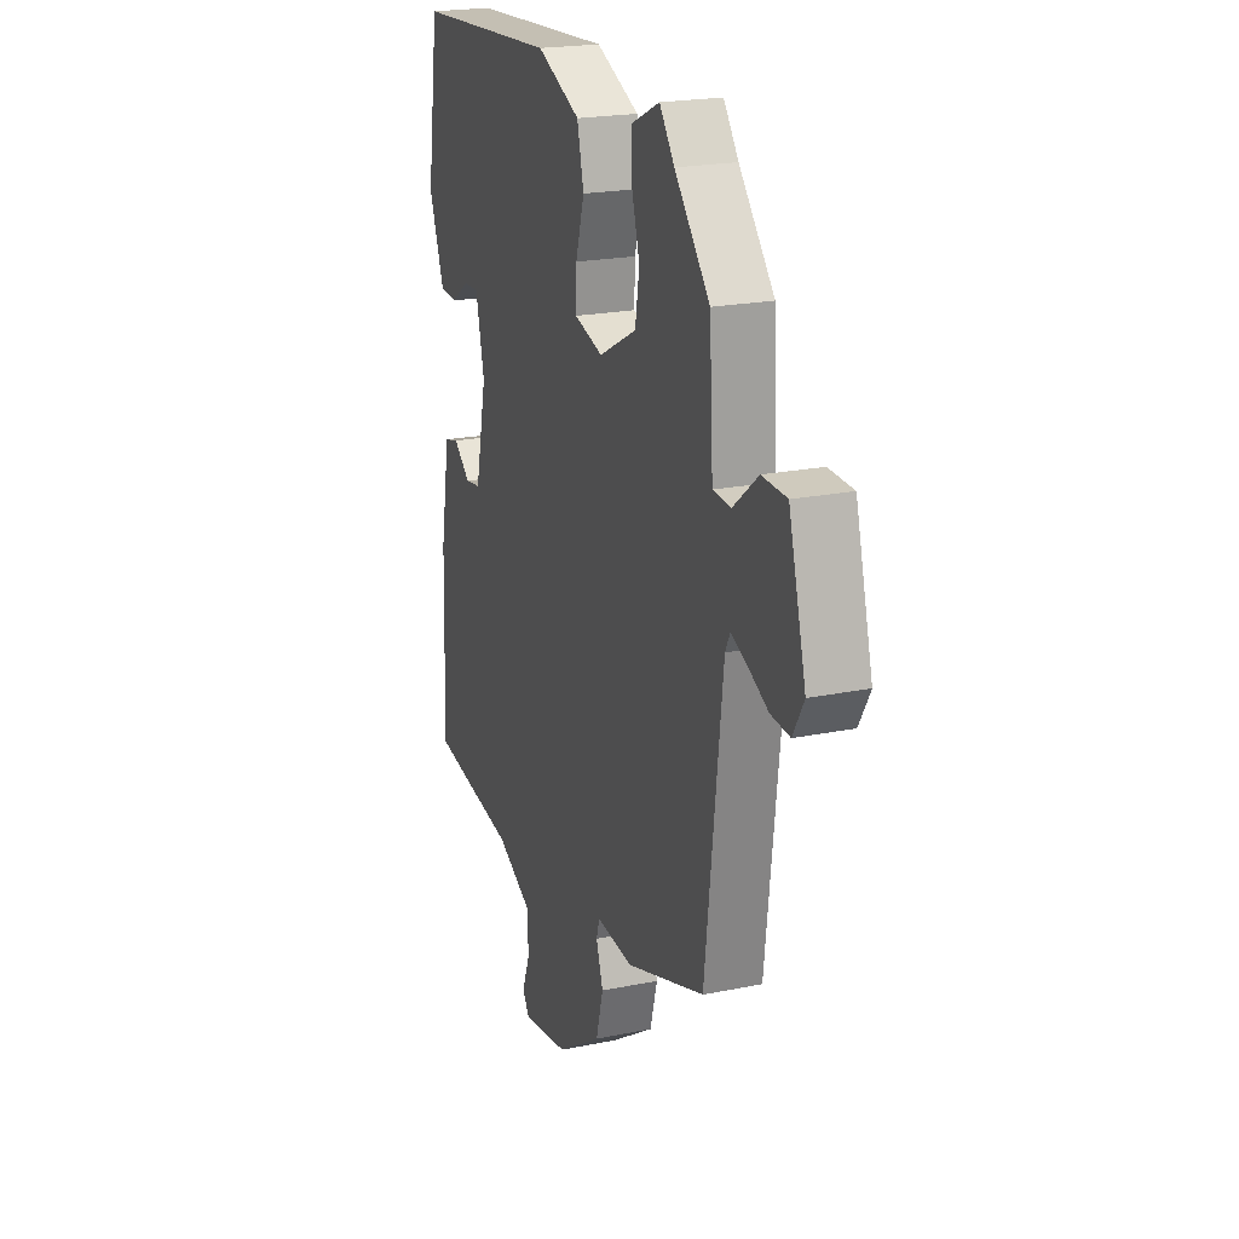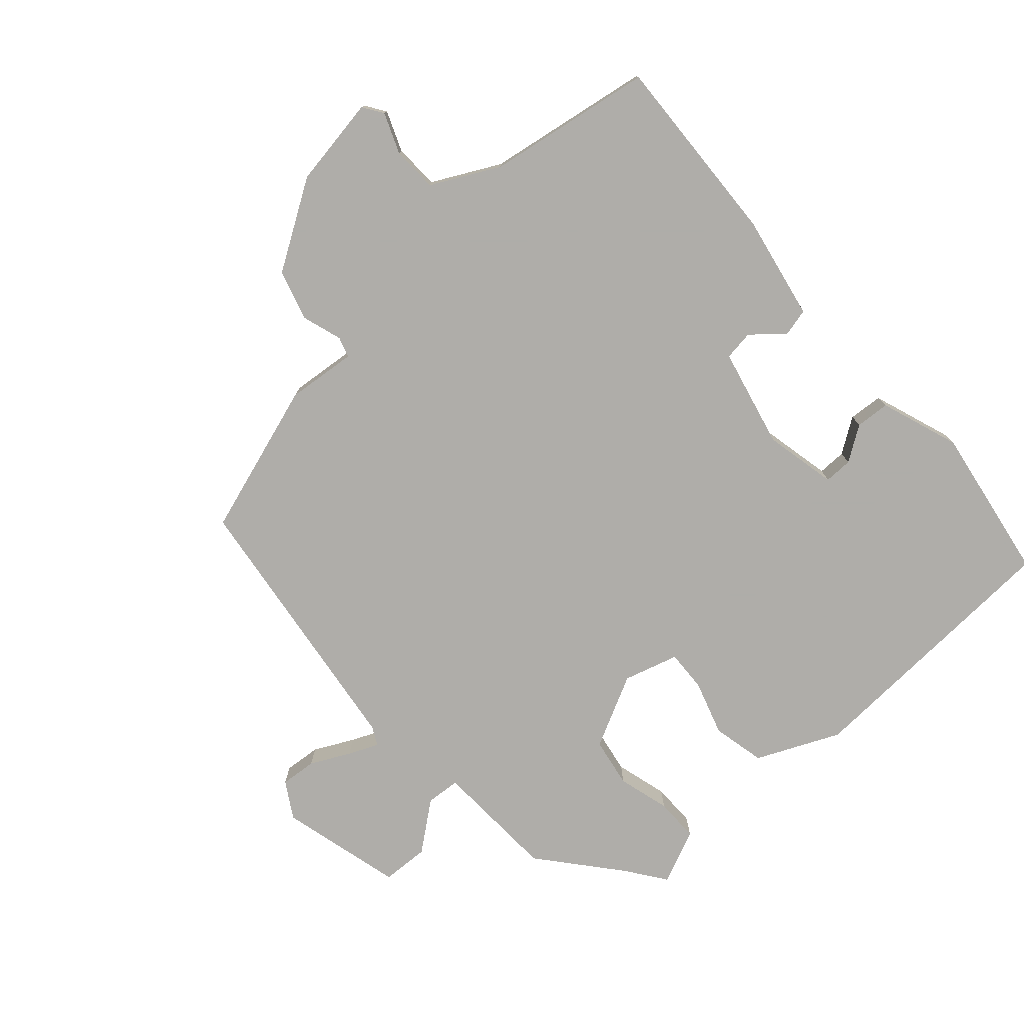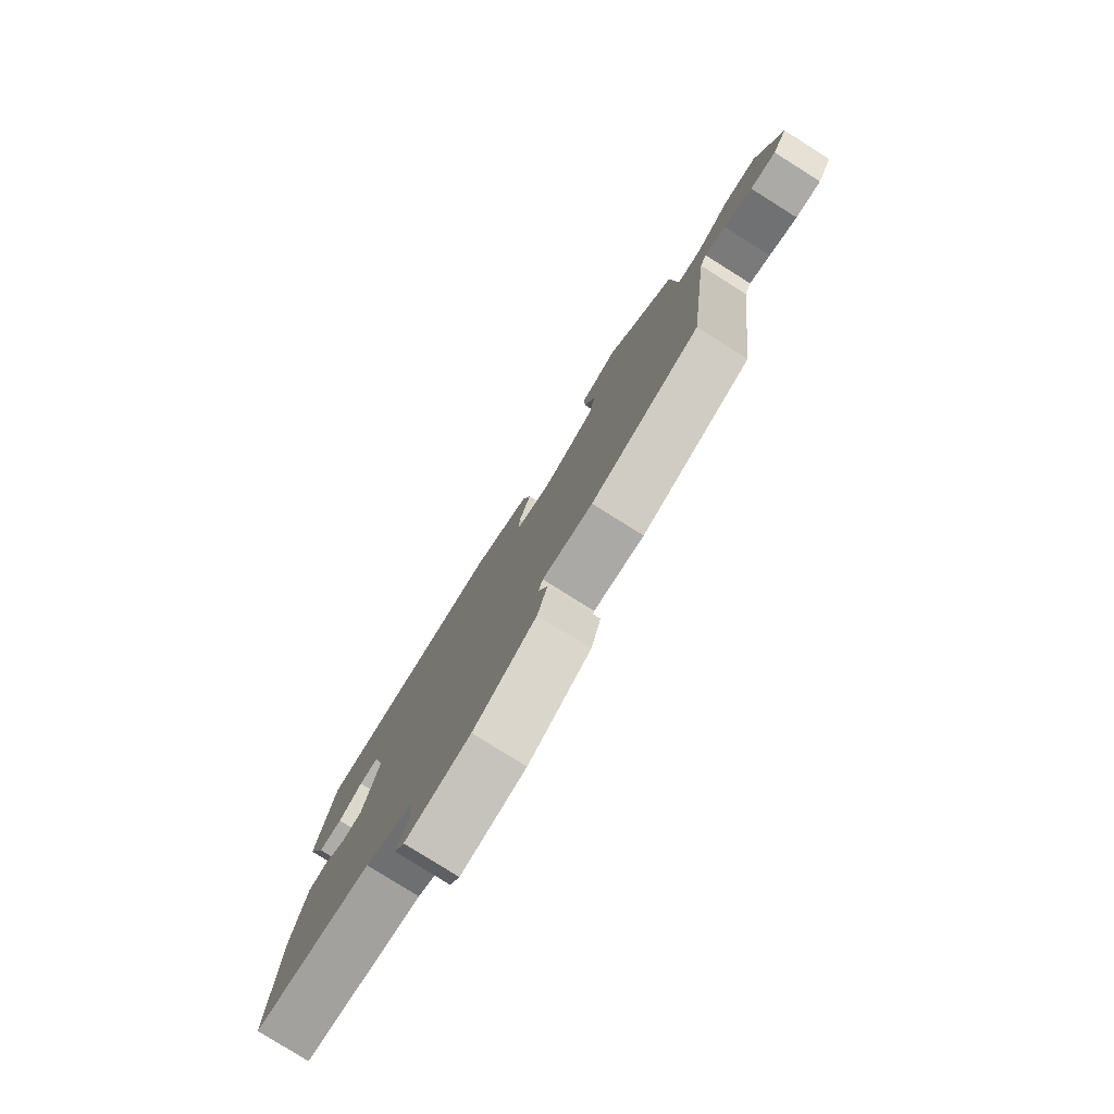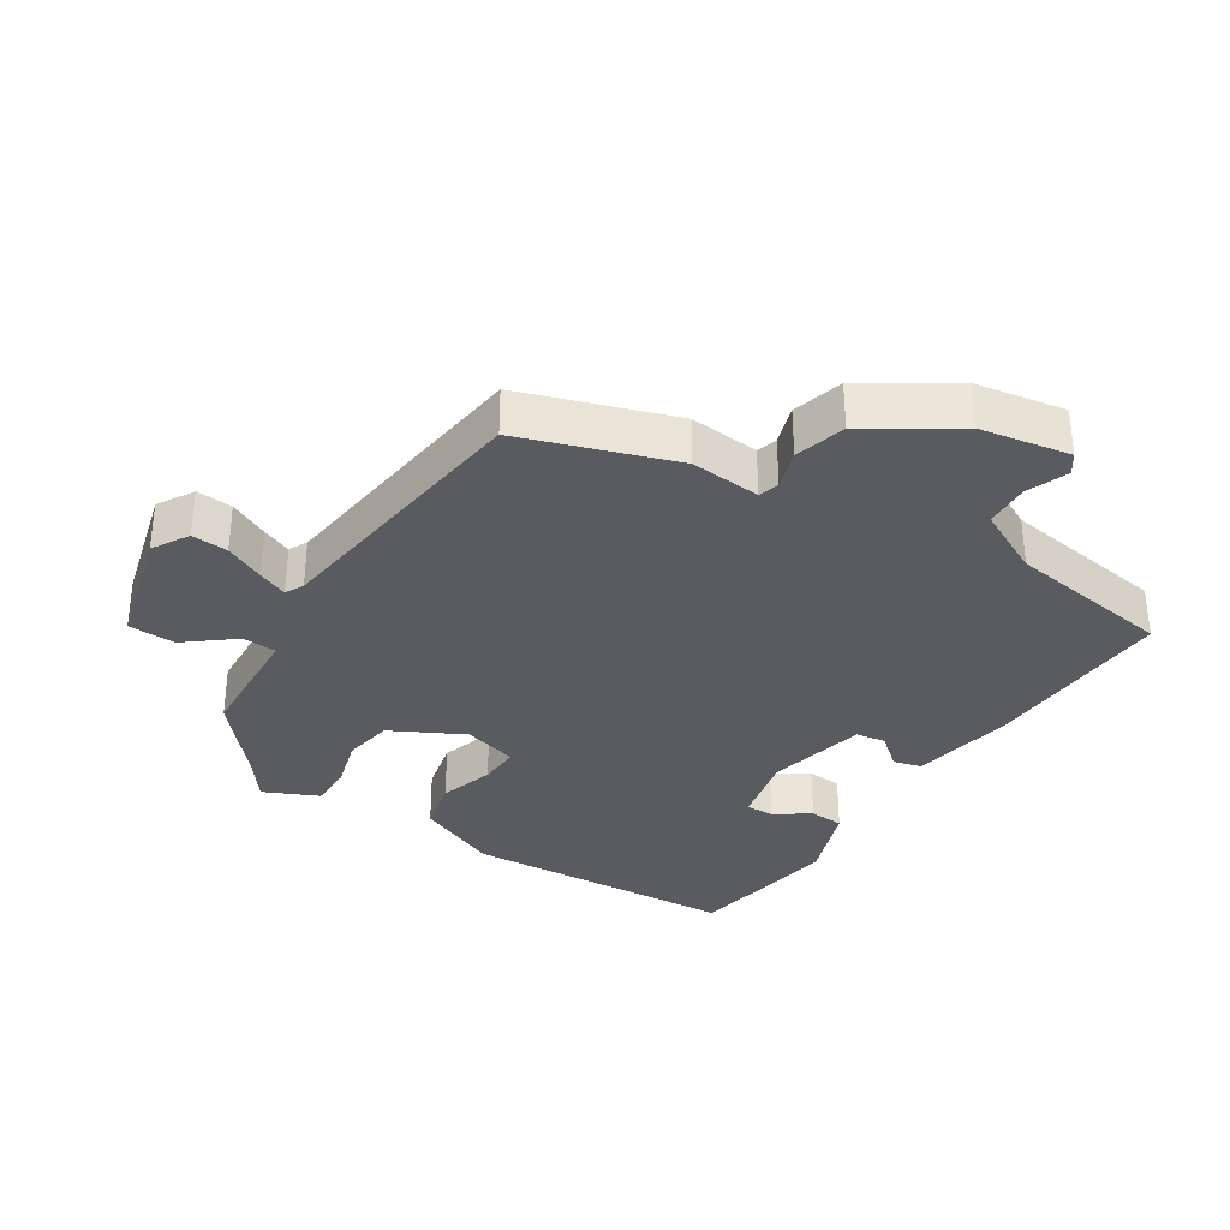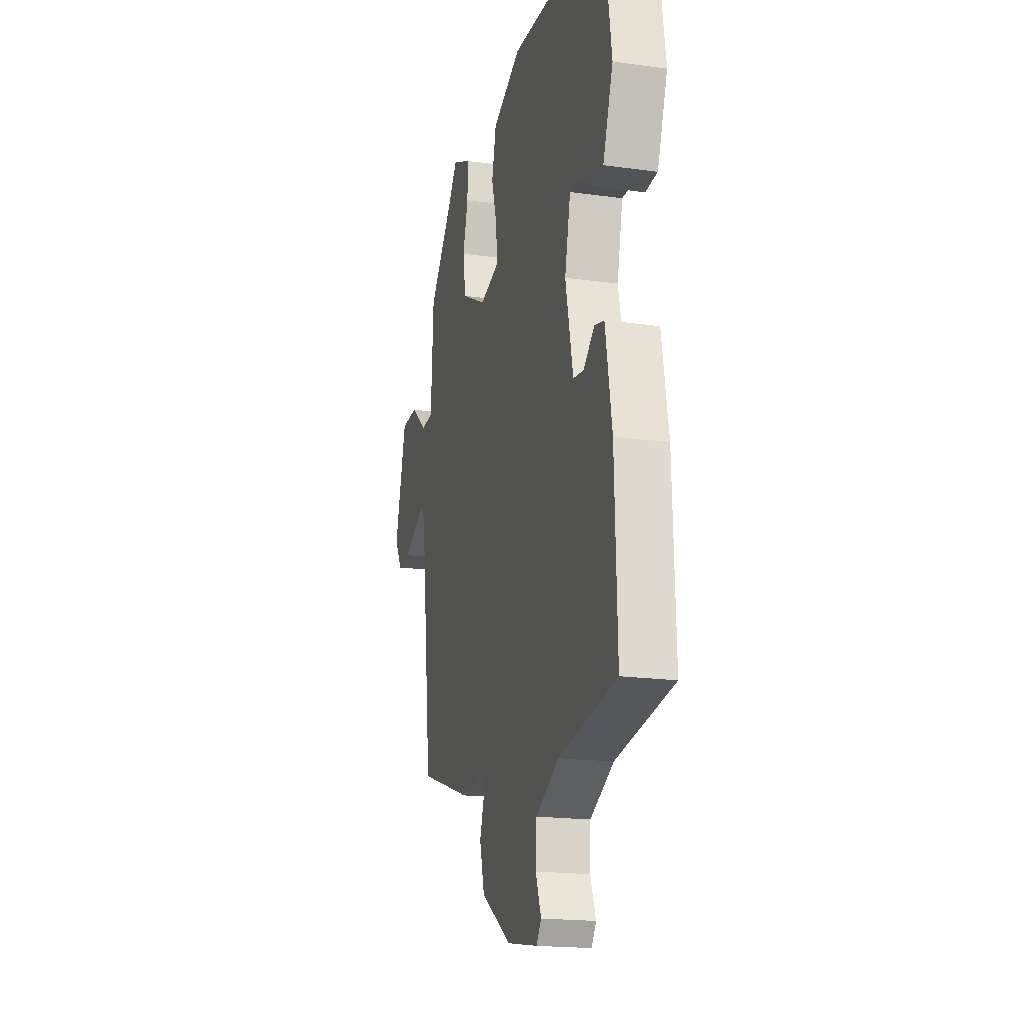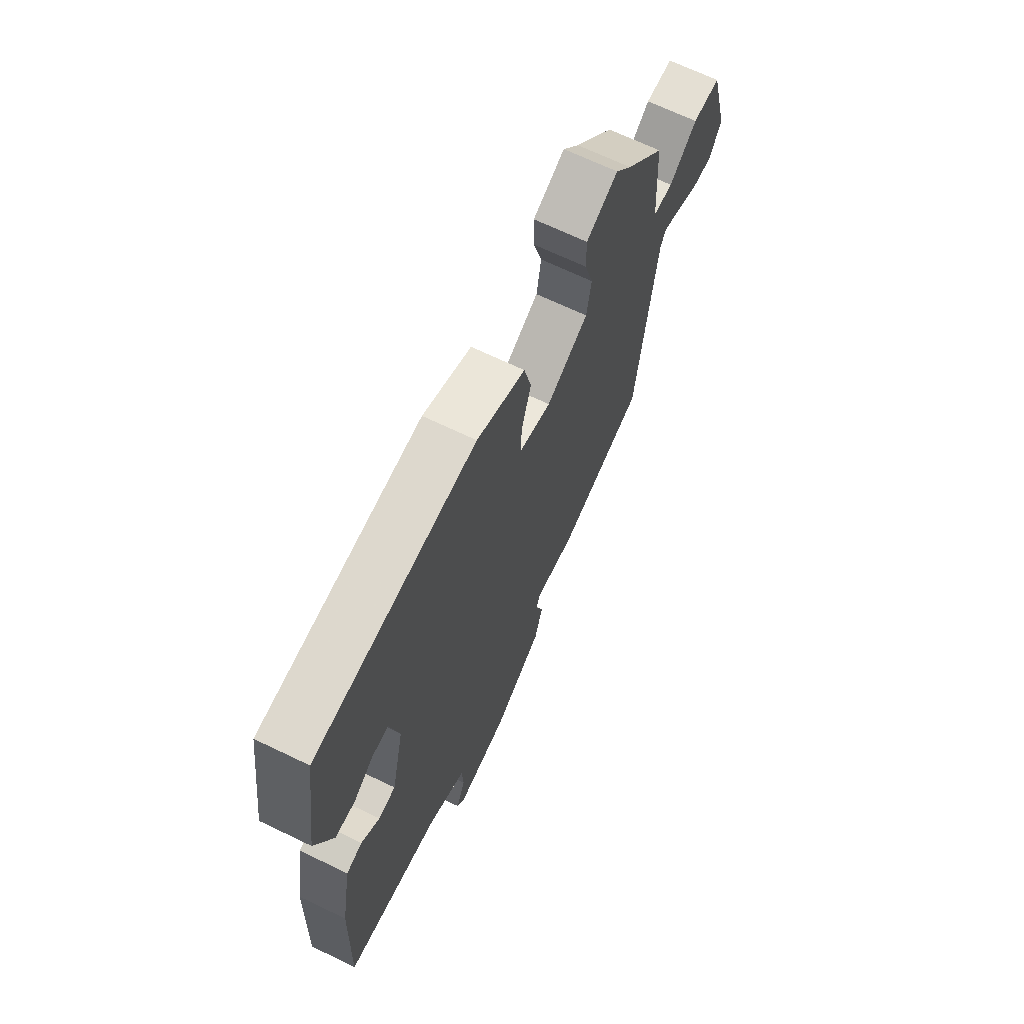
<metadata>
{"format":"obj","ext":"obj","renderer":"f3d","projection":"perspective","resolution":1024,"background":"white","views":[{"elev":21.3,"azim":70.0,"up":"+Z"},{"elev":-77.2,"azim":-139.0,"up":"+Y"},{"elev":-79.9,"azim":57.9,"up":"+Z"},{"elev":-33.5,"azim":147.2,"up":"+Y"},{"elev":-18.9,"azim":-104.7,"up":"+Z"},{"elev":68.4,"azim":-64.3,"up":"+Z"}]}
</metadata>
<code>
v 0.392 0.07 0.476
v 0.494 0.07 0.357
v 0.505 0.07 0.169
v 0.557 0.07 0.166
v 0.629 0.07 0.224
v 0.701 0.07 0.222
v 0.751 0.07 0.037
v 0.719 0.07 -0.018
v 0.664 0.07 -0.014
v 0.604 0.07 0.015
v 0.559 0.07 0.034
v 0.545 0.07 0.006
v 0.495 0.07 -0.414
v 0.265 0.07 -0.492
v 0.159 0.07 -0.483
v 0.15 0.07 -0.514
v 0.17 0.07 -0.574
v 0.149 0.07 -0.651
v 0.018 0.07 -0.736
v -0.118 0.07 -0.76
v -0.139 0.07 -0.73
v -0.115 0.07 -0.668
v -0.119 0.07 -0.6
v -0.221 0.07 -0.549
v -0.473 0.07 -0.512
v -0.463 0.07 -0.221
v -0.435 0.07 -0.062
v -0.393 0.07 -0.051
v -0.345 0.07 -0.091
v -0.3 0.07 -0.084
v -0.267 0.07 0.067
v -0.292 0.07 0.176
v -0.335 0.07 0.175
v -0.387 0.07 0.139
v -0.439 0.07 0.142
v -0.483 0.07 0.261
v -0.448 0.07 0.497
v -0.031 0.07 0.523
v 0.095 0.07 0.468
v 0.114 0.07 0.388
v 0.089 0.07 0.305
v 0.087 0.07 0.242
v 0.17 0.07 0.219
v 0.279 0.07 0.276
v 0.291 0.07 0.351
v 0.268 0.07 0.43
v 0.267 0.07 0.496
v 0.349 0.07 0.534
v 0.392 0 0.476
v 0.494 0 0.357
v 0.505 0 0.169
v 0.557 0 0.166
v 0.629 0 0.224
v 0.701 0 0.222
v 0.751 0 0.037
v 0.719 0 -0.018
v 0.664 0 -0.014
v 0.604 0 0.015
v 0.559 0 0.034
v 0.545 0 0.006
v 0.495 0 -0.414
v 0.265 0 -0.492
v 0.159 0 -0.483
v 0.15 0 -0.514
v 0.17 0 -0.574
v 0.149 0 -0.651
v 0.018 0 -0.736
v -0.118 0 -0.76
v -0.139 0 -0.73
v -0.115 0 -0.668
v -0.119 0 -0.6
v -0.221 0 -0.549
v -0.473 0 -0.512
v -0.463 0 -0.221
v -0.435 0 -0.062
v -0.393 0 -0.051
v -0.345 0 -0.091
v -0.3 0 -0.084
v -0.267 0 0.067
v -0.292 0 0.176
v -0.335 0 0.175
v -0.387 0 0.139
v -0.439 0 0.142
v -0.483 0 0.261
v -0.448 0 0.497
v -0.031 0 0.523
v 0.095 0 0.468
v 0.114 0 0.388
v 0.089 0 0.305
v 0.087 0 0.242
v 0.17 0 0.219
v 0.279 0 0.276
v 0.291 0 0.351
v 0.268 0 0.43
v 0.267 0 0.496
v 0.349 0 0.534
f 45 46 47 48
f 44 45 48 1
f 38 39 40 41
f 38 41 42
f 37 38 42
f 36 37 42
f 33 34 35 36
f 32 33 36 42
f 31 32 42 43
f 26 27 28 29
f 24 25 26 29
f 23 24 29 30
f 19 20 21 22
f 19 22 23
f 16 17 18 19
f 15 16 19 23
f 12 13 14 15
f 11 12 15 23
f 7 8 9 10
f 7 10 11
f 4 5 6 7
f 3 4 7 11
f 44 1 2 3
f 43 44 3 11
f 30 31 43
f 11 23 30 43
f 96 95 94 93
f 49 96 93 92
f 89 88 87 86
f 90 89 86
f 90 86 85
f 90 85 84
f 84 83 82 81
f 90 84 81 80
f 91 90 80 79
f 77 76 75 74
f 77 74 73 72
f 78 77 72 71
f 70 69 68 67
f 71 70 67
f 67 66 65 64
f 71 67 64 63
f 63 62 61 60
f 71 63 60 59
f 58 57 56 55
f 59 58 55
f 55 54 53 52
f 59 55 52 51
f 51 50 49 92
f 59 51 92 91
f 91 79 78
f 91 78 71 59
f 1 49 50 2
f 2 50 51 3
f 3 51 52 4
f 4 52 53 5
f 5 53 54 6
f 6 54 55 7
f 7 55 56 8
f 8 56 57 9
f 9 57 58 10
f 10 58 59 11
f 11 59 60 12
f 12 60 61 13
f 13 61 62 14
f 14 62 63 15
f 15 63 64 16
f 16 64 65 17
f 17 65 66 18
f 18 66 67 19
f 19 67 68 20
f 20 68 69 21
f 21 69 70 22
f 22 70 71 23
f 23 71 72 24
f 24 72 73 25
f 25 73 74 26
f 26 74 75 27
f 27 75 76 28
f 28 76 77 29
f 29 77 78 30
f 30 78 79 31
f 31 79 80 32
f 32 80 81 33
f 33 81 82 34
f 34 82 83 35
f 35 83 84 36
f 36 84 85 37
f 37 85 86 38
f 38 86 87 39
f 39 87 88 40
f 40 88 89 41
f 41 89 90 42
f 42 90 91 43
f 43 91 92 44
f 44 92 93 45
f 45 93 94 46
f 46 94 95 47
f 47 95 96 48
f 48 96 49 1

</code>
